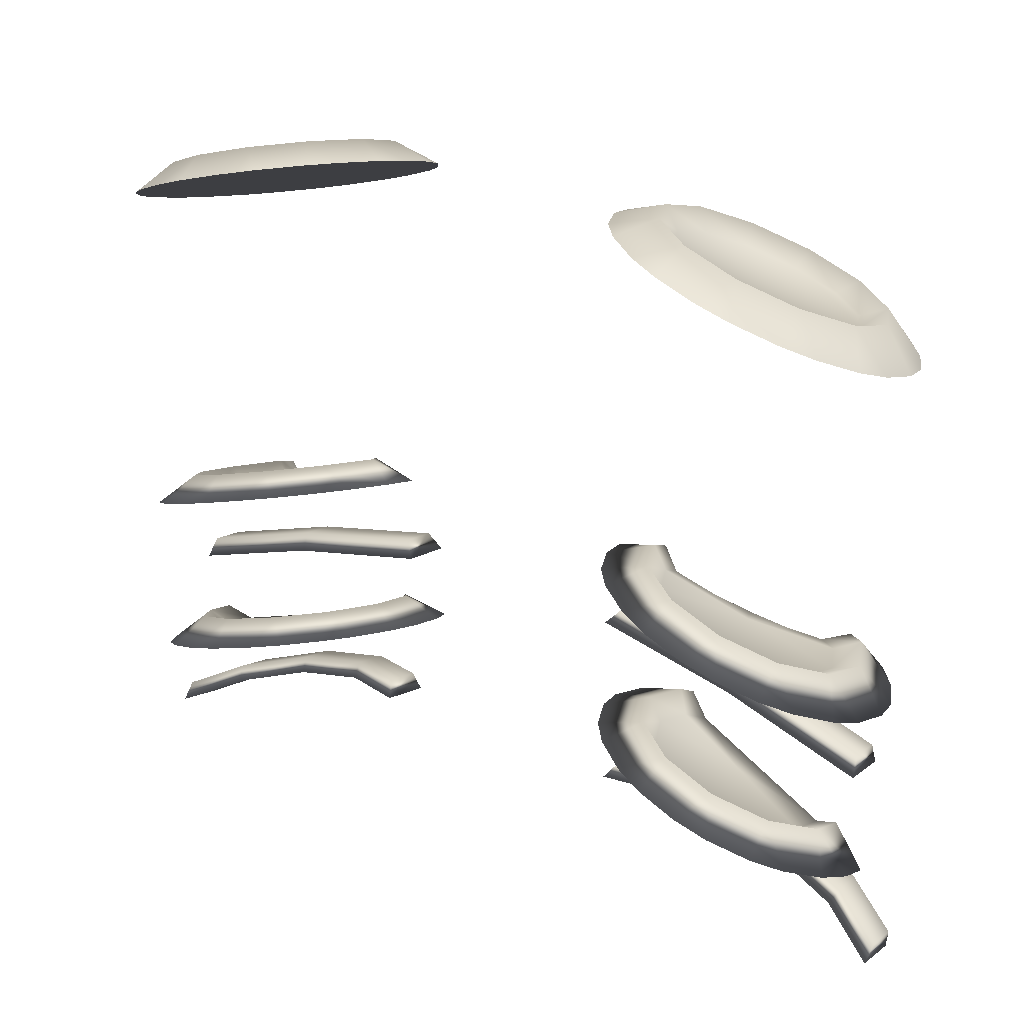
<metadata>
{"format":"obj","ext":"obj","renderer":"f3d","projection":"perspective","resolution":1024,"background":"white","views":[{"elev":27.0,"azim":34.0,"up":"+Z"}]}
</metadata>
<code>
g SeparateMesh_Bangboo_Devilboo_Model_Bangboo_Eyes_001_LOD0
v 0.06501 0.4608 0.02382
v 0.09938 0.4474 0.01481
v 0.09907 0.4605 0.01225
v 0.06532 0.4477 0.02638
v 0.02943 0.4615 0.03166
v 0.02974 0.4484 0.03422
v -0.06501 0.4608 0.02382
v -0.09907 0.4605 0.01225
v -0.09938 0.4474 0.01481
v -0.06532 0.4477 0.02638
v -0.02943 0.4615 0.03166
v -0.02974 0.4484 0.03422
v -0.09234 0.4759 0.02847
v -0.08016 0.4659 0.03738
v -0.08597 0.4696 0.03902
v -0.07925 0.4655 0.03528
v -0.07297 0.4602 0.04129
v -0.07251 0.46 0.03899
v -0.06506 0.4564 0.04485
v -0.06505 0.4564 0.04235
v -0.05663 0.4537 0.04835
v -0.05626 0.4535 0.04601
v -0.04678 0.4528 0.05177
v -0.04604 0.4525 0.04959
v -0.03126 0.4517 0.05508
v -0.04383 0.4525 0.05804
v -0.07925 0.4655 0.03528
v -0.09234 0.4759 0.02847
v -0.09774 0.4691 0.02868
v -0.06756 0.4512 0.04353
v -0.1024 0.459 0.03009
v -0.07251 0.46 0.03899
v -0.1039 0.4506 0.032
v -0.06505 0.4564 0.04235
v -0.103 0.44 0.03532
v -0.05626 0.4535 0.04601
v -0.1002 0.4323 0.0384
v -0.09419 0.424 0.04274
v -0.08785 0.4191 0.04618
v -0.07822 0.4153 0.05038
v -0.07004 0.4145 0.05324
v -0.05941 0.4162 0.05617
v -0.05158 0.4197 0.0577
v -0.04279 0.4265 0.05859
v -0.03739 0.4333 0.05838
v -0.04604 0.4525 0.04959
v -0.0328 0.4434 0.05698
v -0.03126 0.4517 0.05508
v 0.09234 0.4759 0.02847
v 0.08597 0.4696 0.03902
v 0.08016 0.4659 0.03738
v 0.07925 0.4655 0.03528
v 0.07297 0.4602 0.04129
v 0.07251 0.46 0.03899
v 0.06506 0.4564 0.04485
v 0.06505 0.4564 0.04235
v 0.05663 0.4537 0.04835
v 0.05626 0.4535 0.04601
v 0.04678 0.4528 0.05177
v 0.04604 0.4525 0.04959
v 0.03126 0.4517 0.05508
v 0.04383 0.4525 0.05804
v 0.07925 0.4655 0.03528
v 0.09774 0.4691 0.02868
v 0.09234 0.4759 0.02847
v 0.06756 0.4512 0.04353
v 0.1024 0.459 0.03009
v 0.07251 0.46 0.03899
v 0.1039 0.4506 0.032
v 0.06505 0.4564 0.04235
v 0.103 0.44 0.03532
v 0.05626 0.4535 0.04601
v 0.1002 0.4323 0.0384
v 0.09419 0.424 0.04274
v 0.08785 0.4191 0.04618
v 0.07822 0.4153 0.05038
v 0.07004 0.4145 0.05324
v 0.05941 0.4162 0.05617
v 0.05158 0.4197 0.0577
v 0.04279 0.4265 0.05859
v 0.03739 0.4333 0.05838
v 0.04604 0.4525 0.04959
v 0.0328 0.4434 0.05698
v 0.03126 0.4517 0.05508
v 0.09279 0.4644 -0.02905
v 0.1083 0.4428 -0.03279
v 0.1078 0.4562 -0.03629
v 0.09393 0.4511 -0.0259
v 0.07247 0.4676 -0.02108
v 0.073 0.4543 -0.01762
v 0.05121 0.4642 -0.01429
v 0.05173 0.4507 -0.01045
v 0.03312 0.4559 -0.01001
v 0.03365 0.4426 -0.006624
v 0.03484 0.47 0.005877
v 0.05013 0.4648 0.004933
v 0.04545 0.4664 0.01045
v 0.1036 0.4467 -0.009603
v 0.08901 0.4517 -0.003826
v 0.09509 0.4496 -0.0007315
v -0.03484 0.47 0.005877
v -0.04545 0.4664 0.01045
v -0.05013 0.4648 0.004933
v -0.1036 0.4467 -0.009603
v -0.08901 0.4517 -0.003826
v -0.09509 0.4496 -0.0007315
v -0.09279 0.4644 -0.02905
v -0.1078 0.4562 -0.03629
v -0.1083 0.4428 -0.03279
v -0.09393 0.4511 -0.0259
v -0.07247 0.4676 -0.02108
v -0.073 0.4543 -0.01762
v -0.05121 0.4642 -0.01429
v -0.05173 0.4507 -0.01045
v -0.03312 0.4559 -0.01001
v -0.03365 0.4426 -0.006624
v 0.05132 0.4746 0.1348
v 0.04088 0.4784 0.1301
v 0.04718 0.4833 0.1267
v 0.05683 0.4871 0.1225
v 0.04343 0.4636 0.1405
v 0.03484 0.47 0.1344
v 0.03209 0.4624 0.1375
v 0.06395 0.4796 0.1293
v 0.065 0.488 0.1196
v 0.07567 0.4862 0.1166
v 0.04236 0.4497 0.1448
v 0.03126 0.4517 0.1408
v 0.0328 0.4434 0.1427
v 0.07793 0.4773 0.1254
v 0.0835 0.4828 0.1151
v 0.09234 0.4759 0.1142
v 0.04839 0.4365 0.1466
v 0.03739 0.4333 0.1441
v 0.04279 0.4265 0.1443
v 0.0895 0.4684 0.1243
v 0.09774 0.4691 0.1144
v 0.1024 0.459 0.1158
v 0.05991 0.4276 0.1455
v 0.05158 0.4197 0.1434
v 0.05941 0.4162 0.1419
v 0.09553 0.4551 0.1261
v 0.1039 0.4506 0.1177
v 0.103 0.44 0.1211
v 0.07384 0.4253 0.1416
v 0.07004 0.4145 0.139
v 0.07822 0.4153 0.1361
v 0.09442 0.4411 0.1305
v 0.1002 0.4323 0.1241
v 0.09419 0.424 0.1285
v 0.08647 0.4302 0.1362
v 0.08785 0.4191 0.1319
v 0.08915 0.4534 0.1242
v 0.08826 0.4421 0.1277
v 0.08183 0.4332 0.1323
v 0.07158 0.4291 0.1368
v 0.06756 0.4512 0.1318
v 0.08425 0.4642 0.1227
v 0.06025 0.431 0.1399
v 0.07488 0.4714 0.1236
v 0.05088 0.4383 0.1409
v 0.06355 0.4733 0.1268
v 0.04598 0.449 0.1394
v 0.0533 0.4692 0.1312
v 0.04687 0.4603 0.1358
v 0.07567 0.4862 0.1166
v 0.06756 0.4512 0.1293
v 0.0835 0.4828 0.1151
v 0.065 0.488 0.1196
v 0.09234 0.4759 0.1142
v 0.05683 0.4871 0.1225
v 0.09774 0.4691 0.1144
v 0.04718 0.4833 0.1267
v 0.1024 0.459 0.1158
v 0.04088 0.4784 0.1301
v 0.1039 0.4506 0.1177
v 0.03484 0.47 0.1344
v 0.103 0.44 0.1211
v 0.03209 0.4624 0.1375
v 0.1002 0.4323 0.1241
v 0.03126 0.4517 0.1408
v 0.09419 0.424 0.1285
v 0.0328 0.4434 0.1427
v 0.08785 0.4191 0.1319
v 0.03739 0.4333 0.1441
v 0.07822 0.4153 0.1361
v 0.04279 0.4265 0.1443
v 0.07004 0.4145 0.139
v 0.05158 0.4197 0.1434
v 0.05941 0.4162 0.1419
v -0.05132 0.4746 0.1348
v -0.04718 0.4833 0.1267
v -0.04088 0.4784 0.1301
v -0.05683 0.4871 0.1225
v -0.04343 0.4636 0.1405
v -0.03484 0.47 0.1344
v -0.03209 0.4624 0.1375
v -0.06395 0.4796 0.1293
v -0.065 0.488 0.1196
v -0.07567 0.4862 0.1166
v -0.04236 0.4497 0.1448
v -0.03126 0.4517 0.1408
v -0.0328 0.4434 0.1427
v -0.07793 0.4773 0.1254
v -0.0835 0.4828 0.1151
v -0.09234 0.4759 0.1142
v -0.04839 0.4365 0.1466
v -0.03739 0.4333 0.1441
v -0.04279 0.4265 0.1443
v -0.0895 0.4684 0.1243
v -0.09774 0.4691 0.1144
v -0.1024 0.459 0.1158
v -0.05991 0.4276 0.1455
v -0.05158 0.4197 0.1434
v -0.05941 0.4162 0.1419
v -0.09553 0.4551 0.1261
v -0.1039 0.4506 0.1177
v -0.103 0.44 0.1211
v -0.07384 0.4253 0.1416
v -0.07004 0.4145 0.139
v -0.07822 0.4153 0.1361
v -0.09442 0.4411 0.1305
v -0.1002 0.4323 0.1241
v -0.09419 0.424 0.1285
v -0.08647 0.4302 0.1362
v -0.08785 0.4191 0.1319
v -0.08915 0.4534 0.1242
v -0.08826 0.4421 0.1277
v -0.08183 0.4332 0.1323
v -0.07158 0.4291 0.1368
v -0.06756 0.4512 0.1318
v -0.08425 0.4642 0.1227
v -0.06025 0.431 0.1399
v -0.07488 0.4714 0.1236
v -0.05088 0.4383 0.1409
v -0.06355 0.4733 0.1268
v -0.04598 0.449 0.1394
v -0.0533 0.4692 0.1312
v -0.04687 0.4603 0.1358
v -0.07567 0.4862 0.1166
v -0.0835 0.4828 0.1151
v -0.06756 0.4512 0.1293
v -0.065 0.488 0.1196
v -0.09234 0.4759 0.1142
v -0.05683 0.4871 0.1225
v -0.09774 0.4691 0.1144
v -0.04718 0.4833 0.1267
v -0.1024 0.459 0.1158
v -0.04088 0.4784 0.1301
v -0.1039 0.4506 0.1177
v -0.03484 0.47 0.1344
v -0.103 0.44 0.1211
v -0.03209 0.4624 0.1375
v -0.1002 0.4323 0.1241
v -0.03126 0.4517 0.1408
v -0.09419 0.424 0.1285
v -0.0328 0.4434 0.1427
v -0.08785 0.4191 0.1319
v -0.03739 0.4333 0.1441
v -0.07822 0.4153 0.1361
v -0.04279 0.4265 0.1443
v -0.07004 0.4145 0.139
v -0.05158 0.4197 0.1434
v -0.05941 0.4162 0.1419
v -0.09774 0.4691 0.02868
v -0.09234 0.4759 0.02847
v -0.0895 0.4684 0.03852
v -0.08597 0.4696 0.03902
v -0.1024 0.459 0.03009
v -0.08016 0.4659 0.03738
v -0.09553 0.4551 0.04036
v -0.1039 0.4506 0.032
v -0.103 0.44 0.03532
v -0.09442 0.4411 0.04472
v -0.1002 0.4323 0.0384
v -0.09419 0.424 0.04274
v -0.08647 0.4302 0.05041
v -0.08785 0.4191 0.04618
v -0.07822 0.4153 0.05038
v -0.07384 0.4253 0.0559
v -0.07004 0.4145 0.05324
v -0.05941 0.4162 0.05617
v -0.05991 0.4276 0.05973
v -0.05158 0.4197 0.0577
v -0.04279 0.4265 0.05859
v -0.04839 0.4365 0.06088
v -0.03739 0.4333 0.05838
v -0.0328 0.4434 0.05698
v -0.04236 0.4497 0.05905
v -0.03126 0.4517 0.05508
v -0.04383 0.4525 0.05804
v -0.04678 0.4528 0.05177
v -0.04598 0.449 0.05362
v -0.05088 0.4383 0.05511
v -0.06756 0.4512 0.04603
v -0.05663 0.4537 0.04835
v -0.06506 0.4564 0.04485
v -0.07297 0.4602 0.04129
v -0.06025 0.431 0.05417
v -0.07158 0.4291 0.05105
v -0.08183 0.4332 0.04658
v -0.08826 0.4421 0.04197
v -0.08915 0.4534 0.03844
v -0.08425 0.4642 0.03695
v 0.09774 0.4691 0.02868
v 0.0895 0.4684 0.03852
v 0.09234 0.4759 0.02847
v 0.08597 0.4696 0.03902
v 0.1024 0.459 0.03009
v 0.08016 0.4659 0.03738
v 0.09553 0.4551 0.04036
v 0.1039 0.4506 0.032
v 0.103 0.44 0.03532
v 0.09442 0.4411 0.04472
v 0.1002 0.4323 0.0384
v 0.09419 0.424 0.04274
v 0.08647 0.4302 0.05041
v 0.08785 0.4191 0.04618
v 0.07822 0.4153 0.05038
v 0.07384 0.4253 0.0559
v 0.07004 0.4145 0.05324
v 0.05941 0.4162 0.05617
v 0.05991 0.4276 0.05973
v 0.05158 0.4197 0.0577
v 0.04279 0.4265 0.05859
v 0.04839 0.4365 0.06088
v 0.03739 0.4333 0.05838
v 0.0328 0.4434 0.05698
v 0.04236 0.4497 0.05905
v 0.03126 0.4517 0.05508
v 0.04383 0.4525 0.05804
v 0.04678 0.4528 0.05177
v 0.04598 0.449 0.05362
v 0.05088 0.4383 0.05511
v 0.06756 0.4512 0.04603
v 0.05663 0.4537 0.04835
v 0.06506 0.4564 0.04485
v 0.07297 0.4602 0.04129
v 0.06025 0.431 0.05417
v 0.07158 0.4291 0.05105
v 0.08183 0.4332 0.04658
v 0.08826 0.4421 0.04197
v 0.08915 0.4534 0.03844
v 0.08425 0.4642 0.03695
v 0.06756 0.4512 0.0007129
v 0.1002 0.4323 -0.004413
v 0.103 0.44 -0.0075
v 0.09419 0.424 -7.549e-05
v 0.1036 0.4467 -0.009603
v 0.08785 0.4191 0.003363
v 0.03484 0.47 0.005877
v 0.07822 0.4153 0.007559
v 0.03209 0.4624 0.008955
v 0.07004 0.4145 0.01043
v 0.03126 0.4517 0.01227
v 0.05941 0.4162 0.01336
v 0.0328 0.4434 0.01416
v 0.05158 0.4197 0.01489
v 0.03739 0.4333 0.01556
v 0.04279 0.4265 0.01577
v 0.09509 0.4496 -0.0007315
v 0.1036 0.4467 -0.009603
v 0.09442 0.4411 0.001902
v 0.103 0.44 -0.0075
v 0.1002 0.4323 -0.004413
v 0.09419 0.424 -7.549e-05
v 0.08901 0.4517 -0.003826
v 0.08647 0.4302 0.00759
v 0.08785 0.4191 0.003363
v 0.07822 0.4153 0.007559
v 0.07384 0.4253 0.01308
v 0.07004 0.4145 0.01043
v 0.05941 0.4162 0.01336
v 0.05991 0.4276 0.01691
v 0.05158 0.4197 0.01489
v 0.04279 0.4265 0.01577
v 0.04839 0.4365 0.01807
v 0.03739 0.4333 0.01556
v 0.0328 0.4434 0.01416
v 0.04236 0.4497 0.01624
v 0.03126 0.4517 0.01227
v 0.03209 0.4624 0.008955
v 0.04343 0.4636 0.0119
v 0.03484 0.47 0.005877
v 0.04545 0.4664 0.01045
v 0.05013 0.4648 0.004933
v 0.04687 0.4603 0.007273
v 0.06756 0.4512 0.003213
v 0.04598 0.449 0.0108
v 0.05088 0.4383 0.01229
v 0.06025 0.431 0.01135
v 0.07158 0.4291 0.008231
v 0.08183 0.4332 0.003766
v 0.08826 0.4421 -0.0008471
v -0.06756 0.4512 0.0007129
v -0.103 0.44 -0.0075
v -0.1002 0.4323 -0.004413
v -0.09419 0.424 -7.549e-05
v -0.1036 0.4467 -0.009603
v -0.08785 0.4191 0.003363
v -0.03484 0.47 0.005877
v -0.07822 0.4153 0.007559
v -0.03209 0.4624 0.008955
v -0.07004 0.4145 0.01043
v -0.03126 0.4517 0.01227
v -0.05941 0.4162 0.01336
v -0.0328 0.4434 0.01416
v -0.05158 0.4197 0.01489
v -0.03739 0.4333 0.01556
v -0.04279 0.4265 0.01577
v -0.09509 0.4496 -0.0007315
v -0.09442 0.4411 0.001902
v -0.1036 0.4467 -0.009603
v -0.103 0.44 -0.0075
v -0.1002 0.4323 -0.004413
v -0.09419 0.424 -7.549e-05
v -0.08901 0.4517 -0.003826
v -0.08647 0.4302 0.00759
v -0.08785 0.4191 0.003363
v -0.07822 0.4153 0.007559
v -0.07384 0.4253 0.01308
v -0.07004 0.4145 0.01043
v -0.05941 0.4162 0.01336
v -0.05991 0.4276 0.01691
v -0.05158 0.4197 0.01489
v -0.04279 0.4265 0.01577
v -0.04839 0.4365 0.01807
v -0.03739 0.4333 0.01556
v -0.0328 0.4434 0.01416
v -0.04236 0.4497 0.01624
v -0.03126 0.4517 0.01227
v -0.03209 0.4624 0.008955
v -0.04343 0.4636 0.0119
v -0.03484 0.47 0.005877
v -0.04545 0.4664 0.01045
v -0.05013 0.4648 0.004933
v -0.04687 0.4603 0.007273
v -0.06756 0.4512 0.003213
v -0.04598 0.449 0.0108
v -0.05088 0.4383 0.01229
v -0.06025 0.431 0.01135
v -0.07158 0.4291 0.008231
v -0.08183 0.4332 0.003766
v -0.08826 0.4421 -0.0008471
v 0.09938 0.4474 0.01481
v 0.06532 0.4477 0.02638
v 0.06644 0.4507 0.03011
v 0.09865 0.4504 0.01918
v 0.09907 0.4605 0.01225
v 0.09844 0.4592 0.01746
v 0.06501 0.4608 0.02382
v 0.06623 0.4595 0.02839
v 0.02943 0.4615 0.03166
v 0.03257 0.4601 0.03582
v 0.02974 0.4484 0.03422
v 0.03277 0.4513 0.03754
v -0.09938 0.4474 0.01481
v -0.09865 0.4504 0.01918
v -0.06644 0.4507 0.03011
v -0.06532 0.4477 0.02638
v -0.09907 0.4605 0.01225
v -0.09844 0.4592 0.01746
v -0.06501 0.4608 0.02382
v -0.06623 0.4595 0.02839
v -0.02943 0.4615 0.03166
v -0.03257 0.4601 0.03582
v -0.02974 0.4484 0.03422
v -0.03277 0.4513 0.03754
v 0.1083 0.4428 -0.03279
v 0.09393 0.4511 -0.0259
v 0.09559 0.454 -0.02295
v 0.1087 0.4467 -0.02926
v 0.1078 0.4562 -0.03629
v 0.1083 0.456 -0.0317
v 0.09279 0.4644 -0.02905
v 0.09478 0.4635 -0.0252
v 0.07247 0.4676 -0.02108
v 0.07384 0.4667 -0.01697
v 0.05121 0.4642 -0.01429
v 0.07422 0.4572 -0.01448
v 0.073 0.4543 -0.01762
v 0.05199 0.4634 -0.009985
v 0.03312 0.4559 -0.01001
v 0.05237 0.4537 -0.00723
v 0.05173 0.4507 -0.01045
v 0.03546 0.4557 -0.006098
v 0.03365 0.4426 -0.006624
v 0.03581 0.4465 -0.003697
v -0.1083 0.4428 -0.03279
v -0.1087 0.4467 -0.02926
v -0.09559 0.454 -0.02295
v -0.09393 0.4511 -0.0259
v -0.1078 0.4562 -0.03629
v -0.1083 0.456 -0.0317
v -0.09279 0.4644 -0.02905
v -0.09478 0.4635 -0.0252
v -0.07247 0.4676 -0.02108
v -0.07384 0.4667 -0.01697
v -0.05121 0.4642 -0.01429
v -0.07422 0.4572 -0.01448
v -0.073 0.4543 -0.01762
v -0.05199 0.4634 -0.009985
v -0.03312 0.4559 -0.01001
v -0.05237 0.4537 -0.00723
v -0.05173 0.4507 -0.01045
v -0.03546 0.4557 -0.006098
v -0.03365 0.4426 -0.006624
v -0.03581 0.4465 -0.003697
g SeparateMesh_Bangboo_Devilboo_Model_Bangboo_Eyes_001_LOD0_0
f 3 2 1
f 2 4 1
f 1 4 5
f 4 6 5
f 9 8 7
f 10 9 7
f 10 7 11
f 12 10 11
f 15 14 13
f 14 16 13
f 14 17 16
f 17 18 16
f 17 19 18
f 19 20 18
f 19 21 20
f 21 22 20
f 21 23 22
f 23 24 22
f 23 25 24
f 23 26 25
f 29 28 27
f 29 27 30
f 30 31 29
f 27 32 30
f 33 31 30
f 32 34 30
f 30 35 33
f 34 36 30
f 37 35 30
f 30 38 37
f 39 38 30
f 30 40 39
f 41 40 30
f 30 42 41
f 43 42 30
f 30 44 43
f 45 44 30
f 30 36 46
f 30 47 45
f 47 30 46
f 47 46 48
f 51 50 49
f 52 51 49
f 53 51 52
f 54 53 52
f 55 53 54
f 56 55 54
f 57 55 56
f 58 57 56
f 59 57 58
f 60 59 58
f 61 59 60
f 62 59 61
f 65 64 63
f 63 64 66
f 67 66 64
f 68 63 66
f 67 69 66
f 70 68 66
f 71 66 69
f 72 70 66
f 71 73 66
f 74 66 73
f 74 75 66
f 76 66 75
f 76 77 66
f 78 66 77
f 78 79 66
f 80 66 79
f 80 81 66
f 72 66 82
f 83 66 81
f 66 83 82
f 82 83 84
f 87 86 85
f 86 88 85
f 85 88 89
f 88 90 89
f 89 90 91
f 90 92 91
f 91 92 93
f 92 94 93
f 97 96 95
f 98 95 96
f 99 98 96
f 98 99 100
f 103 102 101
f 101 104 103
f 104 105 103
f 105 104 106
f 109 108 107
f 110 109 107
f 110 107 111
f 112 110 111
f 112 111 113
f 114 112 113
f 114 113 115
f 116 114 115
f 119 118 117
f 119 117 120
f 121 117 118
f 122 121 118
f 123 121 122
f 117 124 120
f 120 124 125
f 125 124 126
f 127 121 123
f 128 127 123
f 129 127 128
f 124 130 126
f 126 130 131
f 131 130 132
f 133 127 129
f 134 133 129
f 135 133 134
f 130 136 132
f 132 136 137
f 137 136 138
f 139 133 135
f 140 139 135
f 141 139 140
f 136 142 138
f 138 142 143
f 143 142 144
f 145 139 141
f 146 145 141
f 147 145 146
f 142 148 144
f 144 148 149
f 149 148 150
f 151 145 147
f 148 151 150
f 152 151 147
f 150 151 152
f 153 142 136
f 154 148 142
f 153 154 142
f 155 151 148
f 154 155 148
f 156 145 151
f 155 156 151
f 154 157 155
f 153 157 154
f 155 157 156
f 158 157 153
f 158 153 136
f 156 157 159
f 156 159 145
f 158 136 130
f 159 139 145
f 160 158 130
f 160 157 158
f 160 130 124
f 159 161 139
f 159 157 161
f 161 133 139
f 162 160 124
f 162 157 160
f 162 124 117
f 161 163 133
f 161 157 163
f 163 127 133
f 164 162 117
f 162 164 157
f 164 117 121
f 165 121 127
f 163 165 127
f 163 157 165
f 165 157 164
f 165 164 121
f 168 167 166
f 166 167 169
f 170 167 168
f 171 169 167
f 170 172 167
f 171 167 173
f 174 167 172
f 173 167 175
f 174 176 167
f 175 167 177
f 178 167 176
f 179 177 167
f 178 180 167
f 179 167 181
f 182 167 180
f 183 181 167
f 182 184 167
f 183 167 185
f 186 167 184
f 187 185 167
f 186 188 167
f 187 167 189
f 190 167 188
f 190 189 167
f 193 192 191
f 191 192 194
f 191 195 193
f 195 196 193
f 195 197 196
f 198 191 194
f 198 194 199
f 198 199 200
f 195 201 197
f 201 202 197
f 201 203 202
f 204 198 200
f 204 200 205
f 204 205 206
f 201 207 203
f 207 208 203
f 207 209 208
f 210 204 206
f 210 206 211
f 210 211 212
f 207 213 209
f 213 214 209
f 213 215 214
f 216 210 212
f 216 212 217
f 216 217 218
f 213 219 215
f 219 220 215
f 219 221 220
f 222 216 218
f 222 218 223
f 222 223 224
f 219 225 221
f 225 222 224
f 225 226 221
f 225 224 226
f 216 227 210
f 222 228 216
f 228 227 216
f 225 229 222
f 229 228 222
f 219 230 225
f 230 229 225
f 231 228 229
f 231 227 228
f 231 229 230
f 231 232 227
f 227 232 210
f 231 230 233
f 233 230 219
f 210 232 204
f 213 233 219
f 232 234 204
f 231 234 232
f 204 234 198
f 235 233 213
f 231 233 235
f 207 235 213
f 234 236 198
f 231 236 234
f 198 236 191
f 237 235 207
f 231 235 237
f 201 237 207
f 236 238 191
f 238 236 231
f 191 238 195
f 231 237 239
f 239 237 201
f 195 239 201
f 231 239 238
f 238 239 195
f 242 241 240
f 242 240 243
f 242 244 241
f 243 245 242
f 246 244 242
f 242 245 247
f 242 248 246
f 242 247 249
f 250 248 242
f 242 249 251
f 242 252 250
f 251 253 242
f 254 252 242
f 242 253 255
f 242 256 254
f 255 257 242
f 258 256 242
f 242 257 259
f 242 260 258
f 259 261 242
f 262 260 242
f 242 261 263
f 242 264 262
f 263 264 242
f 267 266 265
f 266 267 268
f 267 265 269
f 267 270 268
f 271 267 269
f 271 269 272
f 271 272 273
f 274 271 273
f 274 273 275
f 274 275 276
f 277 274 276
f 277 276 278
f 277 278 279
f 280 277 279
f 280 279 281
f 280 281 282
f 283 280 282
f 283 282 284
f 283 284 285
f 286 283 285
f 286 285 287
f 286 287 288
f 289 286 288
f 289 288 290
f 290 291 289
f 291 292 289
f 289 293 286
f 289 292 293
f 286 294 283
f 293 294 286
f 295 293 292
f 295 294 293
f 296 295 292
f 296 297 295
f 297 298 295
f 295 298 270
f 294 299 283
f 295 299 294
f 283 299 280
f 299 300 280
f 295 300 299
f 280 300 277
f 300 301 277
f 295 301 300
f 277 301 274
f 301 302 274
f 295 302 301
f 274 302 271
f 302 303 271
f 295 303 302
f 271 303 267
f 304 295 270
f 304 270 267
f 295 304 303
f 303 304 267
f 307 306 305
f 306 307 308
f 305 306 309
f 310 306 308
f 306 311 309
f 309 311 312
f 312 311 313
f 311 314 313
f 313 314 315
f 315 314 316
f 314 317 316
f 316 317 318
f 318 317 319
f 317 320 319
f 319 320 321
f 321 320 322
f 320 323 322
f 322 323 324
f 324 323 325
f 323 326 325
f 325 326 327
f 327 326 328
f 326 329 328
f 328 329 330
f 331 330 329
f 332 331 329
f 333 329 326
f 332 329 333
f 334 326 323
f 334 333 326
f 333 335 332
f 334 335 333
f 335 336 332
f 337 336 335
f 338 337 335
f 338 335 310
f 339 334 323
f 339 335 334
f 339 323 320
f 340 339 320
f 340 335 339
f 340 320 317
f 341 340 317
f 341 335 340
f 341 317 314
f 342 341 314
f 342 335 341
f 342 314 311
f 343 342 311
f 343 335 342
f 343 311 306
f 335 344 310
f 310 344 306
f 344 335 343
f 344 343 306
f 347 346 345
f 348 345 346
f 349 347 345
f 348 350 345
f 351 349 345
f 352 345 350
f 353 351 345
f 352 354 345
f 353 345 355
f 356 345 354
f 357 355 345
f 356 358 345
f 357 345 359
f 360 345 358
f 360 359 345
f 363 362 361
f 363 364 362
f 364 363 365
f 365 363 366
f 367 363 361
f 363 368 366
f 366 368 369
f 369 368 370
f 368 371 370
f 370 371 372
f 372 371 373
f 371 374 373
f 373 374 375
f 375 374 376
f 374 377 376
f 376 377 378
f 378 377 379
f 377 380 379
f 379 380 381
f 381 380 382
f 380 383 382
f 382 383 384
f 385 384 383
f 386 385 383
f 387 383 380
f 386 383 387
f 386 387 388
f 367 386 388
f 389 387 380
f 389 380 377
f 389 388 387
f 390 389 377
f 390 388 389
f 390 377 374
f 391 390 374
f 391 388 390
f 391 374 371
f 392 391 371
f 392 388 391
f 392 371 368
f 393 392 368
f 393 388 392
f 393 368 363
f 367 394 363
f 394 367 388
f 394 388 393
f 394 393 363
f 397 396 395
f 395 398 397
f 396 399 395
f 400 398 395
f 399 401 395
f 395 402 400
f 401 403 395
f 404 402 395
f 395 403 405
f 395 406 404
f 405 407 395
f 408 406 395
f 395 407 409
f 395 410 408
f 409 410 395
f 413 412 411
f 414 412 413
f 412 414 415
f 412 415 416
f 412 417 411
f 418 412 416
f 418 416 419
f 418 419 420
f 421 418 420
f 421 420 422
f 421 422 423
f 424 421 423
f 424 423 425
f 424 425 426
f 427 424 426
f 427 426 428
f 427 428 429
f 430 427 429
f 430 429 431
f 430 431 432
f 433 430 432
f 433 432 434
f 434 435 433
f 435 436 433
f 433 437 430
f 433 436 437
f 437 436 438
f 436 417 438
f 437 439 430
f 430 439 427
f 438 439 437
f 439 440 427
f 438 440 439
f 427 440 424
f 440 441 424
f 438 441 440
f 424 441 421
f 441 442 421
f 438 442 441
f 421 442 418
f 442 443 418
f 438 443 442
f 418 443 412
f 444 417 412
f 417 444 438
f 438 444 443
f 443 444 412
f 447 446 445
f 448 447 445
f 448 445 449
f 450 448 449
f 450 449 451
f 448 450 452
f 452 450 451
f 447 448 452
f 452 451 453
f 454 452 453
f 447 452 454
f 454 453 455
f 456 455 446
f 447 456 446
f 456 454 455
f 456 447 454
f 459 458 457
f 460 459 457
f 457 458 461
f 458 462 461
f 461 462 463
f 462 458 464
f 462 464 463
f 458 459 464
f 463 464 465
f 464 466 465
f 464 459 466
f 465 466 467
f 468 459 460
f 467 468 460
f 466 468 467
f 459 468 466
f 471 470 469
f 472 471 469
f 472 469 473
f 474 472 473
f 474 473 475
f 472 474 476
f 476 474 475
f 471 472 476
f 476 475 477
f 478 476 477
f 471 476 478
f 478 477 479
f 471 480 470
f 480 471 478
f 480 481 470
f 482 478 479
f 480 478 482
f 482 479 483
f 480 484 481
f 484 480 482
f 484 485 481
f 486 482 483
f 484 482 486
f 486 483 487
f 488 487 485
f 484 488 485
f 488 486 487
f 488 484 486
f 491 490 489
f 492 491 489
f 489 490 493
f 490 494 493
f 493 494 495
f 494 490 496
f 494 496 495
f 490 491 496
f 495 496 497
f 496 498 497
f 496 491 498
f 497 498 499
f 500 491 492
f 491 500 498
f 501 500 492
f 498 502 499
f 498 500 502
f 499 502 503
f 504 500 501
f 500 504 502
f 505 504 501
f 502 506 503
f 502 504 506
f 503 506 507
f 508 504 505
f 507 508 505
f 506 508 507
f 504 508 506

</code>
